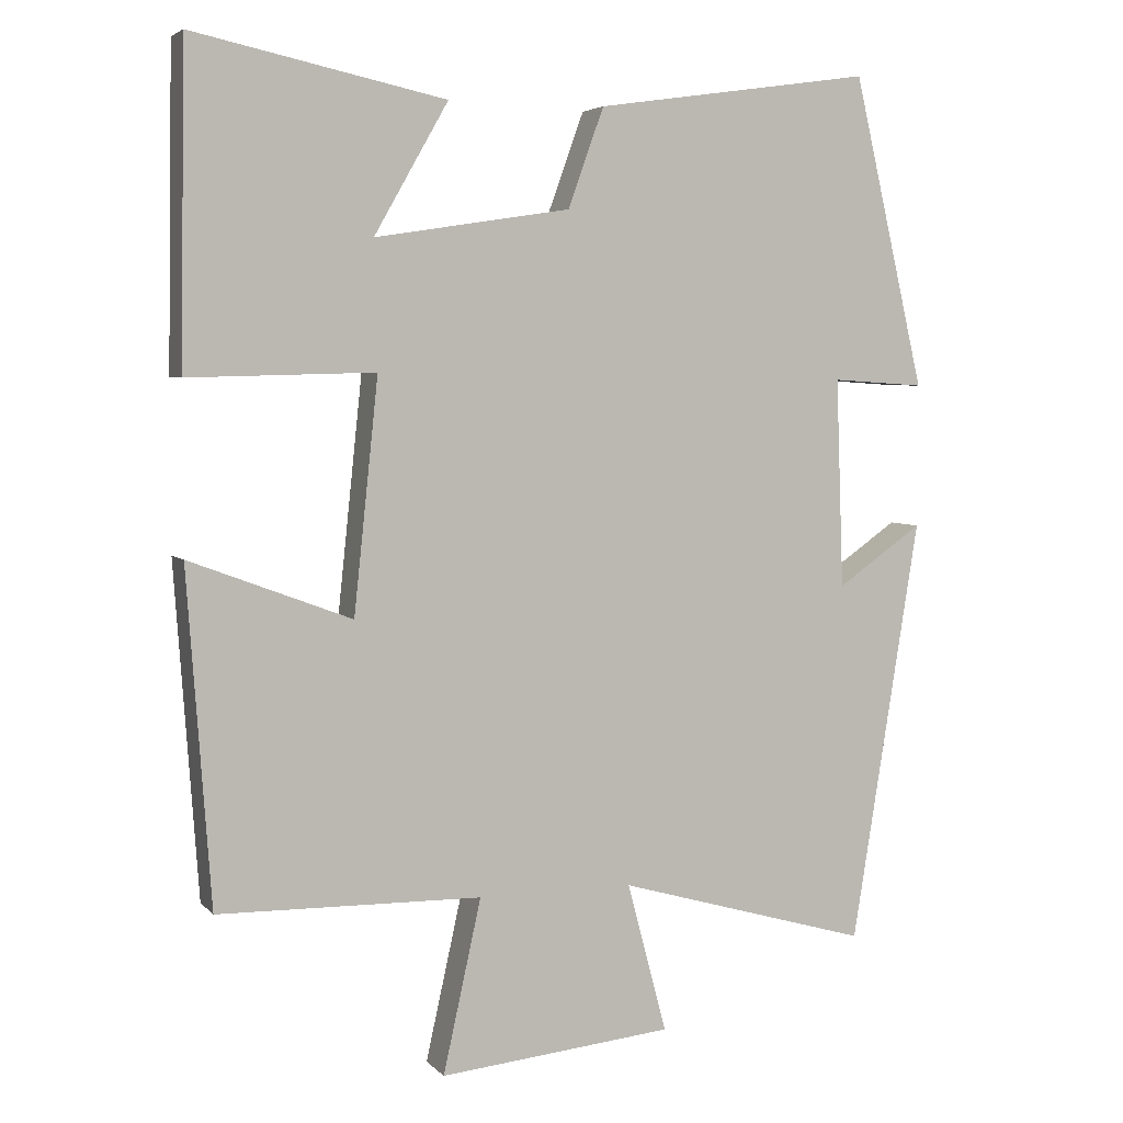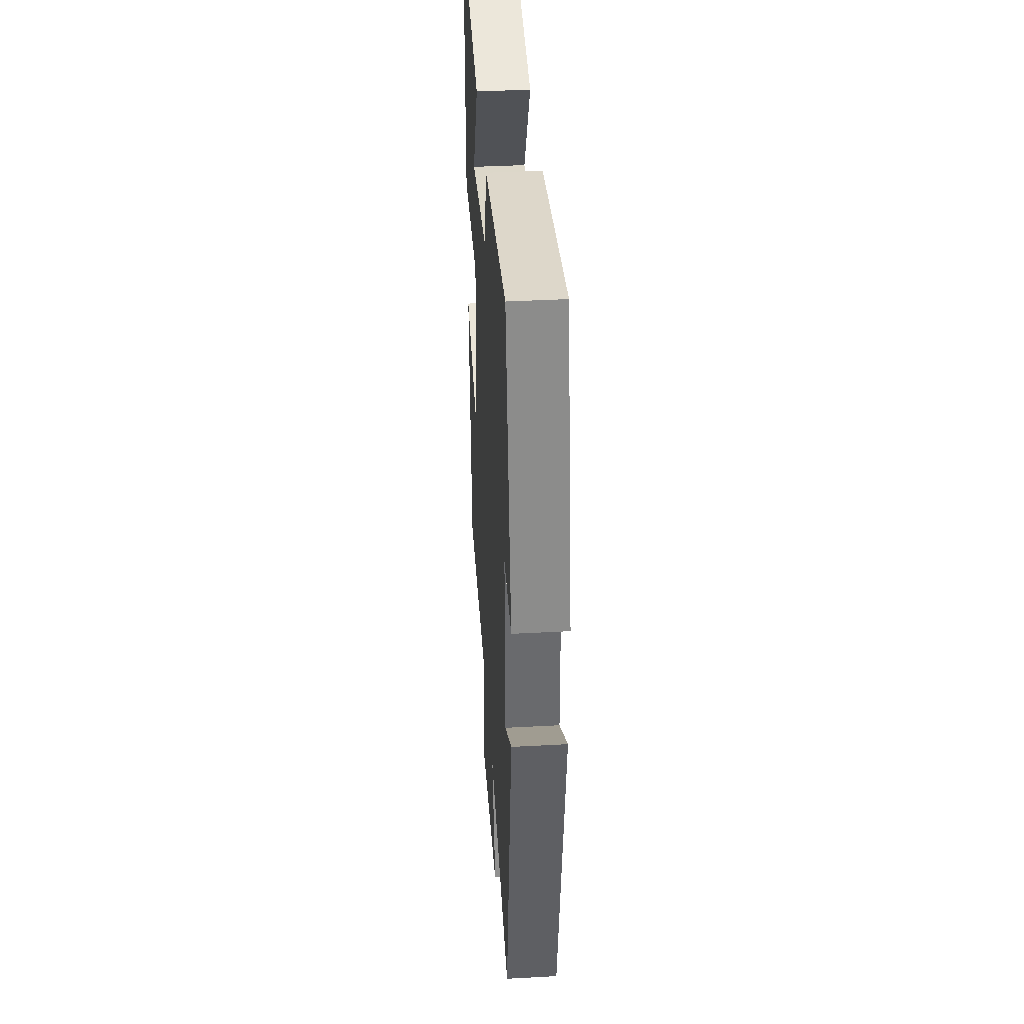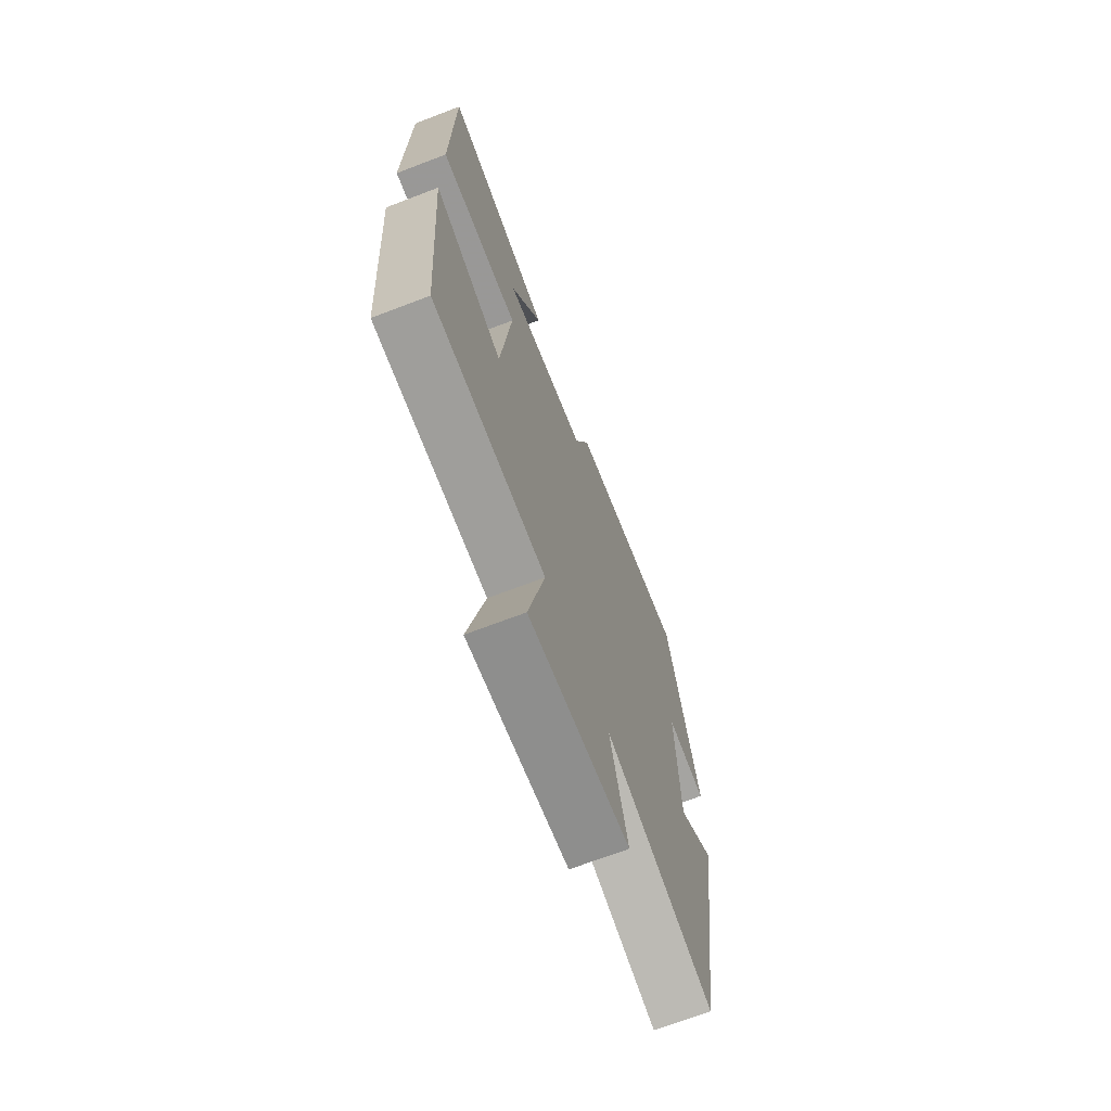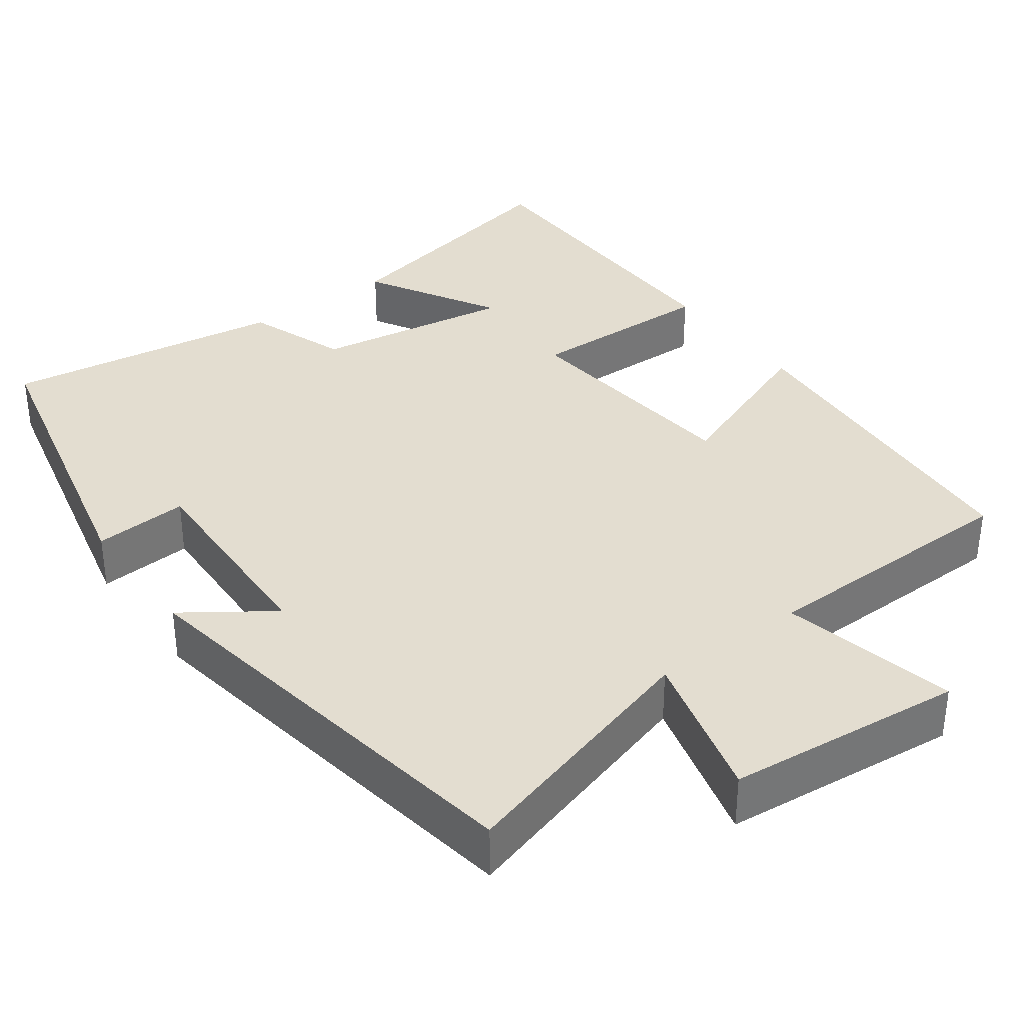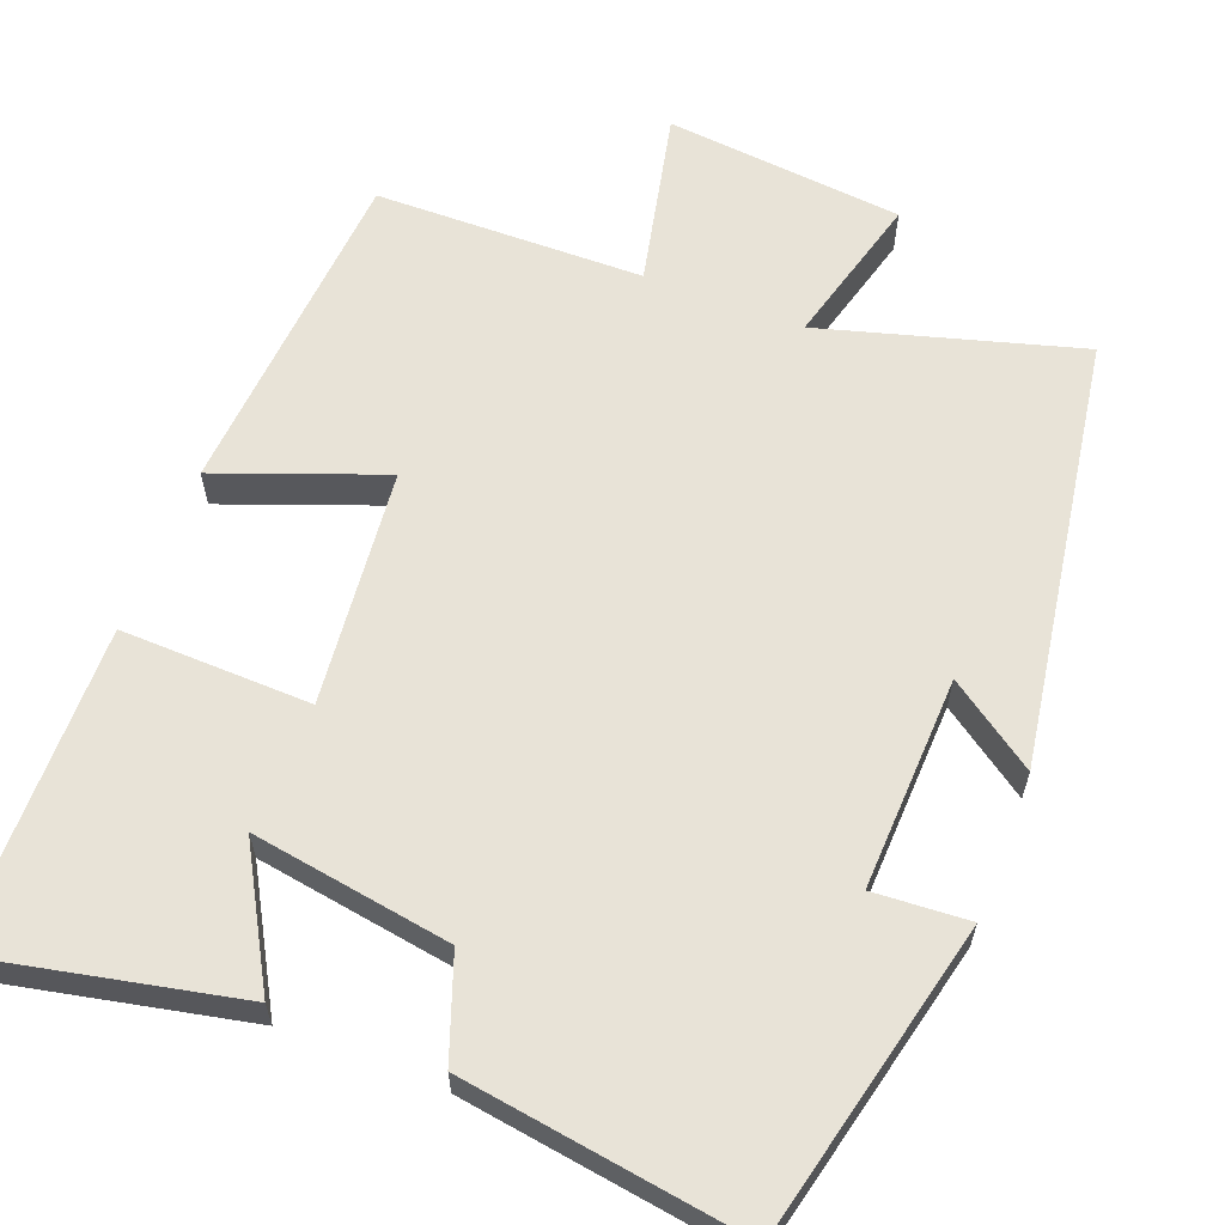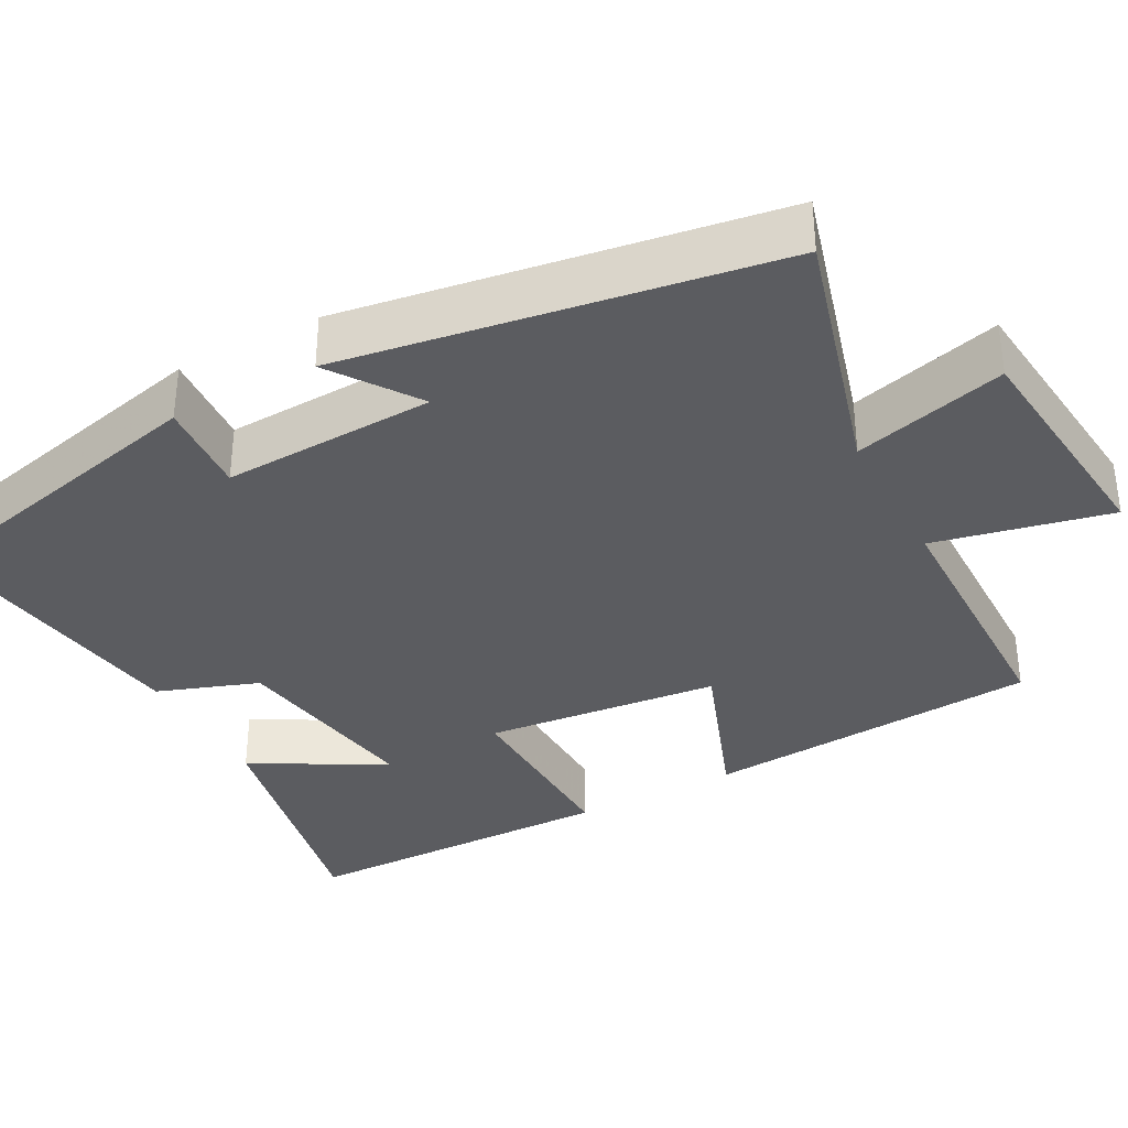
<metadata>
{"format":"obj","ext":"obj","renderer":"f3d","projection":"perspective","resolution":1024,"background":"white","views":[{"elev":4.5,"azim":-21.2,"up":"+Z"},{"elev":39.3,"azim":86.1,"up":"+Z"},{"elev":-69.9,"azim":-69.1,"up":"+Z"},{"elev":35.5,"azim":143.7,"up":"+Y"},{"elev":61.6,"azim":21.2,"up":"+Y"},{"elev":-35.2,"azim":118.4,"up":"+Y"}]}
</metadata>
<code>
v 0.411 0.07 -0.595
v 0.08 0.07 -0.5
v 0.132 0.07 -0.696
v -0.174 0.07 -0.726
v -0.124 0.07 -0.5
v -0.469 0.07 -0.494
v -0.5 0.07 -0.059
v -0.288 0.07 -0.139
v -0.256 0.07 0.165
v -0.5 0.07 0.159
v -0.493 0.07 0.57
v -0.163 0.07 0.5
v -0.26 0.07 0.33
v -0.004 0.07 0.37
v 0.043 0.07 0.5
v 0.406 0.07 0.553
v 0.5 0.07 0.147
v 0.378 0.07 0.155
v 0.388 0.07 -0.119
v 0.5 0.07 -0.041
v 0.411 0 -0.595
v 0.08 0 -0.5
v 0.132 0 -0.696
v -0.174 0 -0.726
v -0.124 0 -0.5
v -0.469 0 -0.494
v -0.5 0 -0.059
v -0.288 0 -0.139
v -0.256 0 0.165
v -0.5 0 0.159
v -0.493 0 0.57
v -0.163 0 0.5
v -0.26 0 0.33
v -0.004 0 0.37
v 0.043 0 0.5
v 0.406 0 0.553
v 0.5 0 0.147
v 0.378 0 0.155
v 0.388 0 -0.119
v 0.5 0 -0.041
f 19 20 1 2
f 18 19 2
f 16 17 18
f 15 16 18
f 14 15 18
f 13 14 18 2
f 10 11 12 13
f 9 10 13
f 9 13 2 3
f 8 9 3
f 5 6 7 8
f 5 8 3
f 3 4 5
f 22 21 40 39
f 22 39 38
f 38 37 36
f 38 36 35
f 38 35 34
f 22 38 34 33
f 33 32 31 30
f 33 30 29
f 23 22 33 29
f 23 29 28
f 28 27 26 25
f 23 28 25
f 25 24 23
f 1 21 22 2
f 2 22 23 3
f 3 23 24 4
f 4 24 25 5
f 5 25 26 6
f 6 26 27 7
f 7 27 28 8
f 8 28 29 9
f 9 29 30 10
f 10 30 31 11
f 11 31 32 12
f 12 32 33 13
f 13 33 34 14
f 14 34 35 15
f 15 35 36 16
f 16 36 37 17
f 17 37 38 18
f 18 38 39 19
f 19 39 40 20
f 20 40 21 1

</code>
